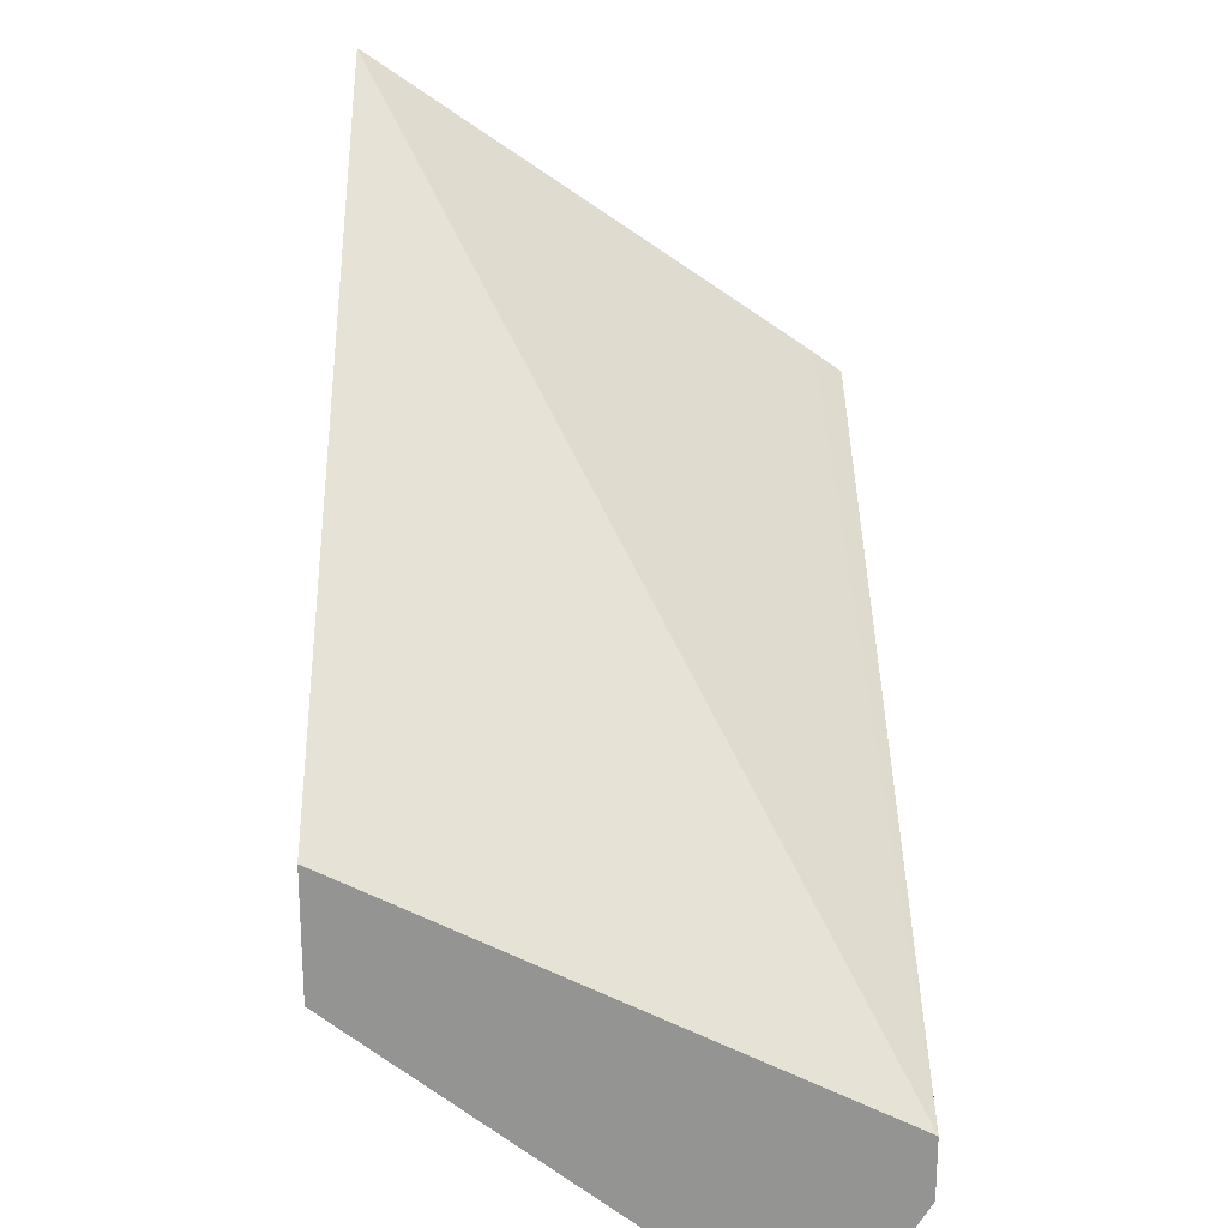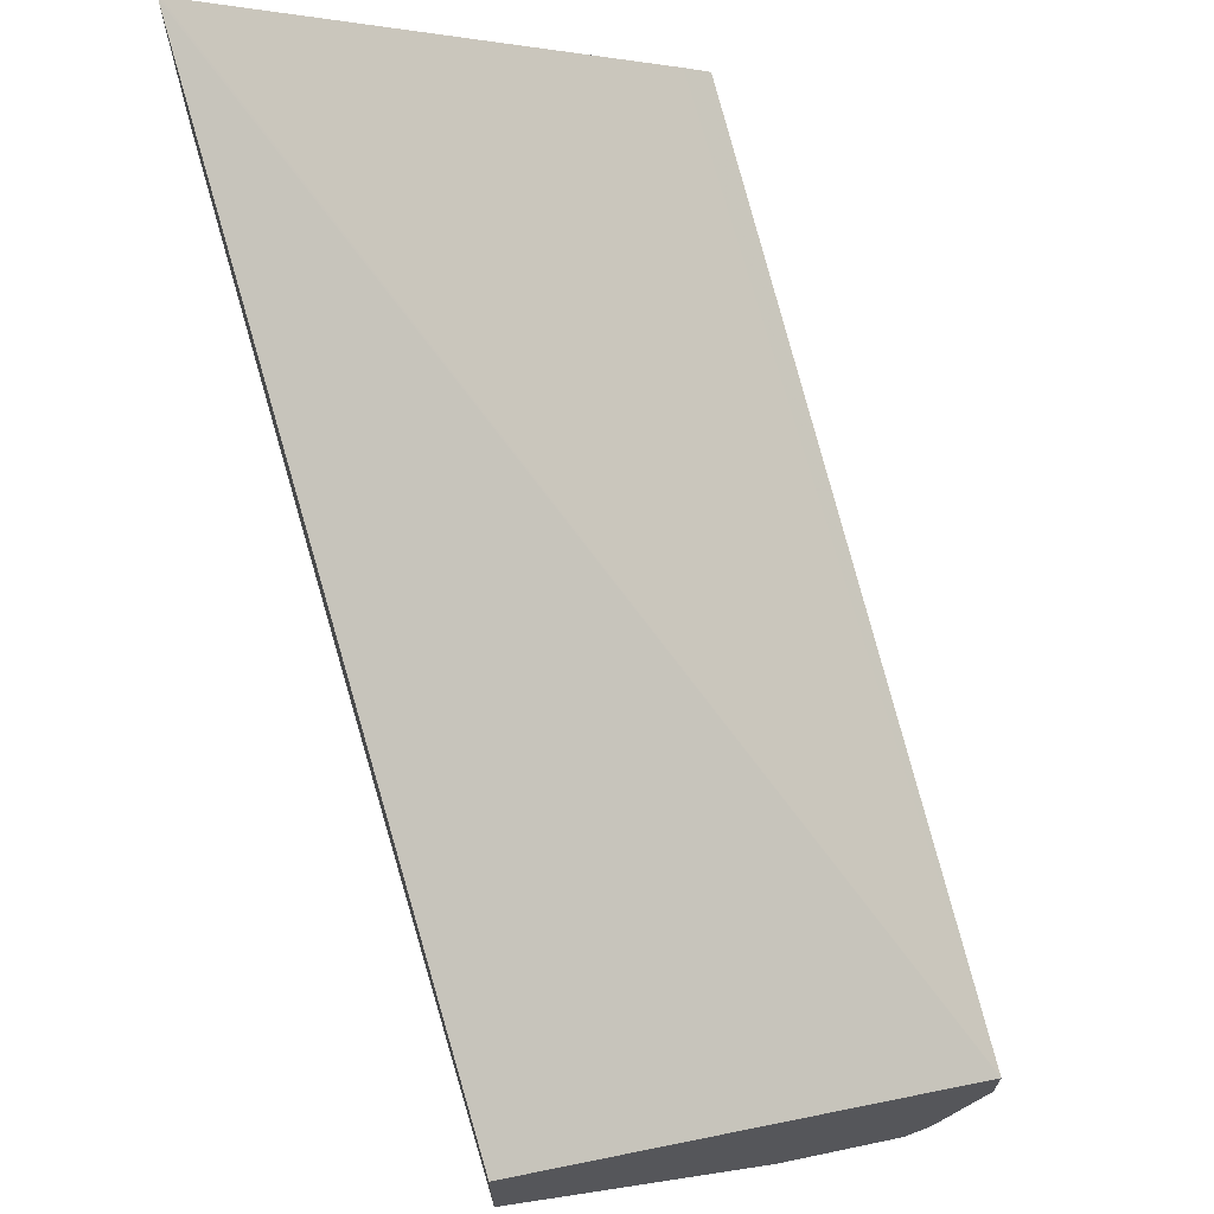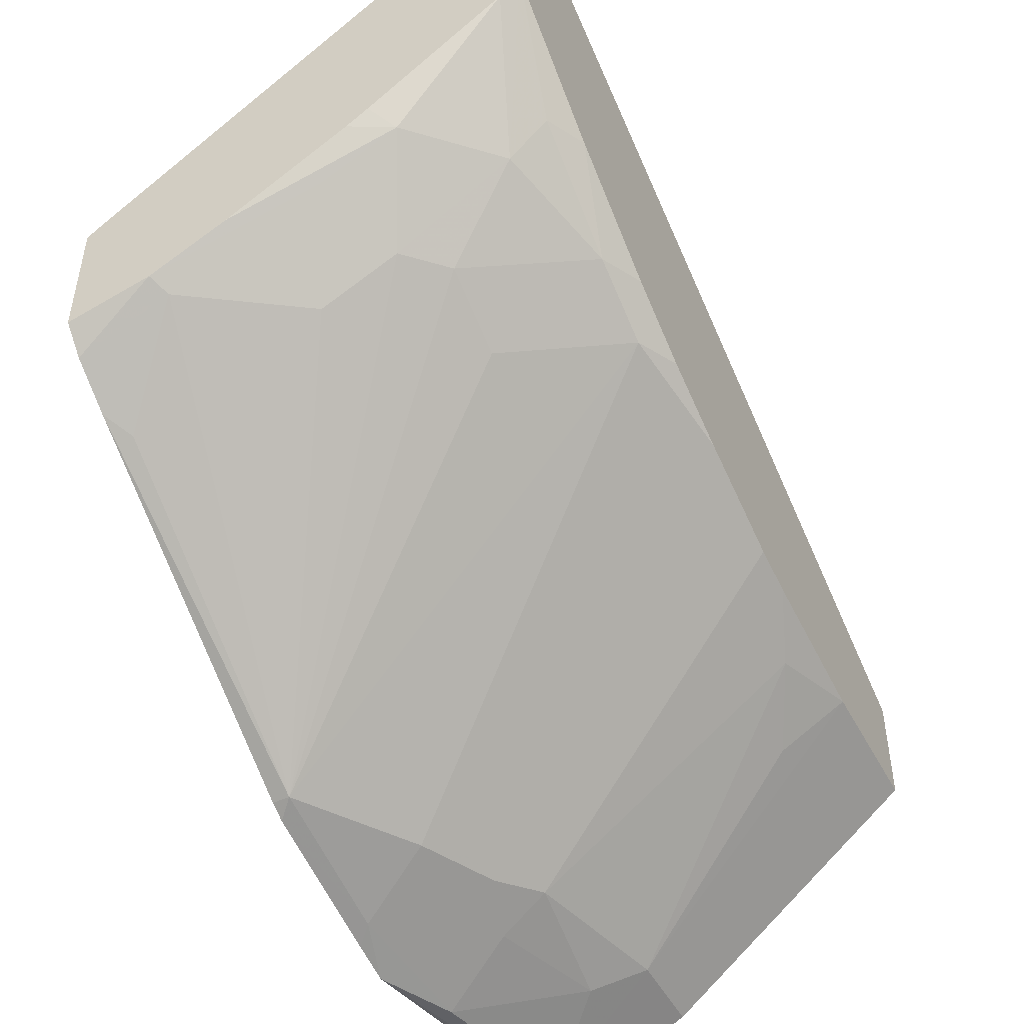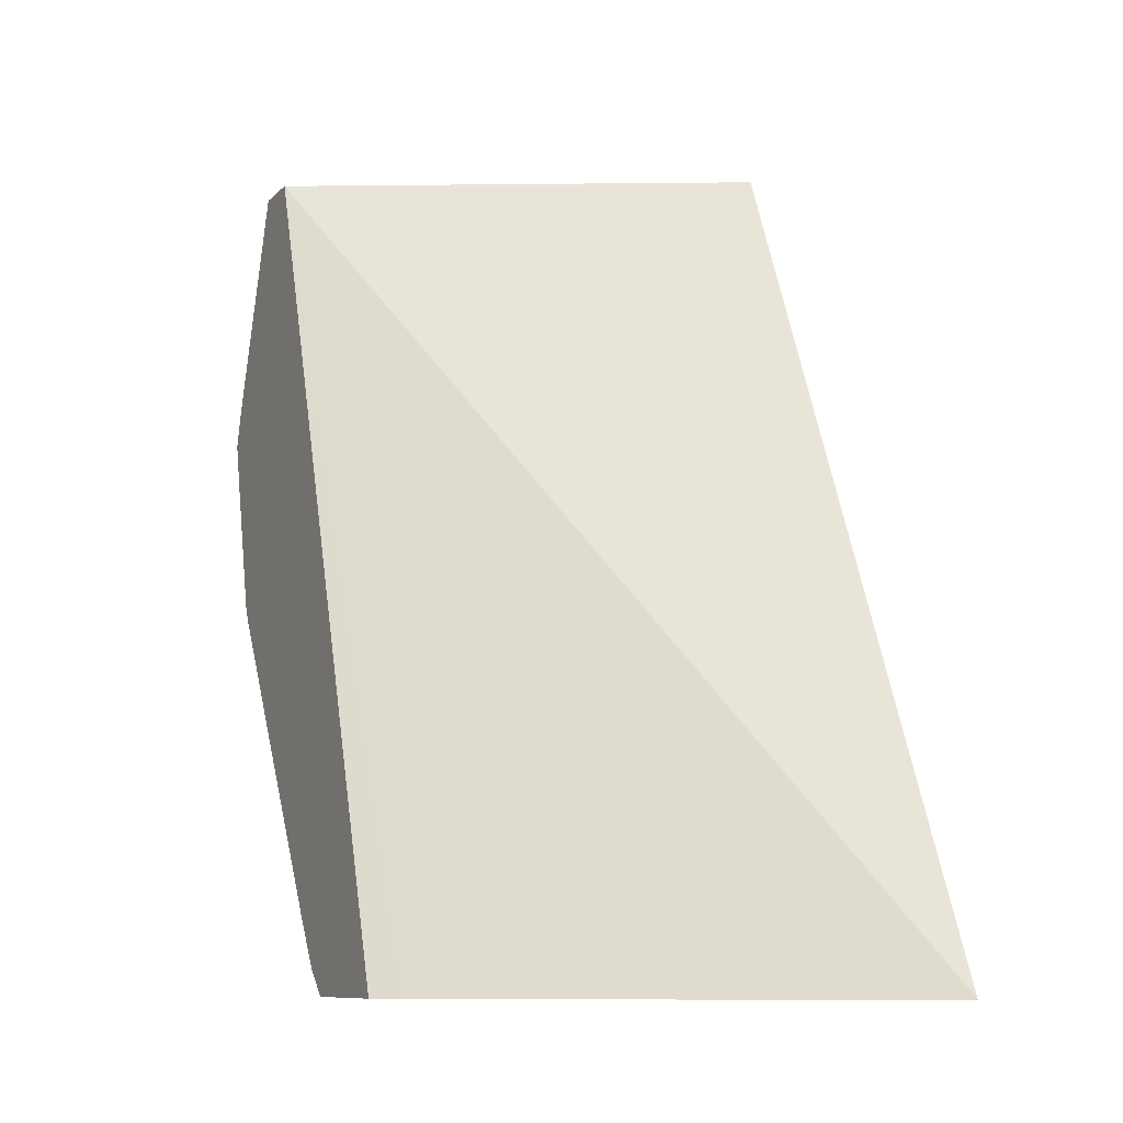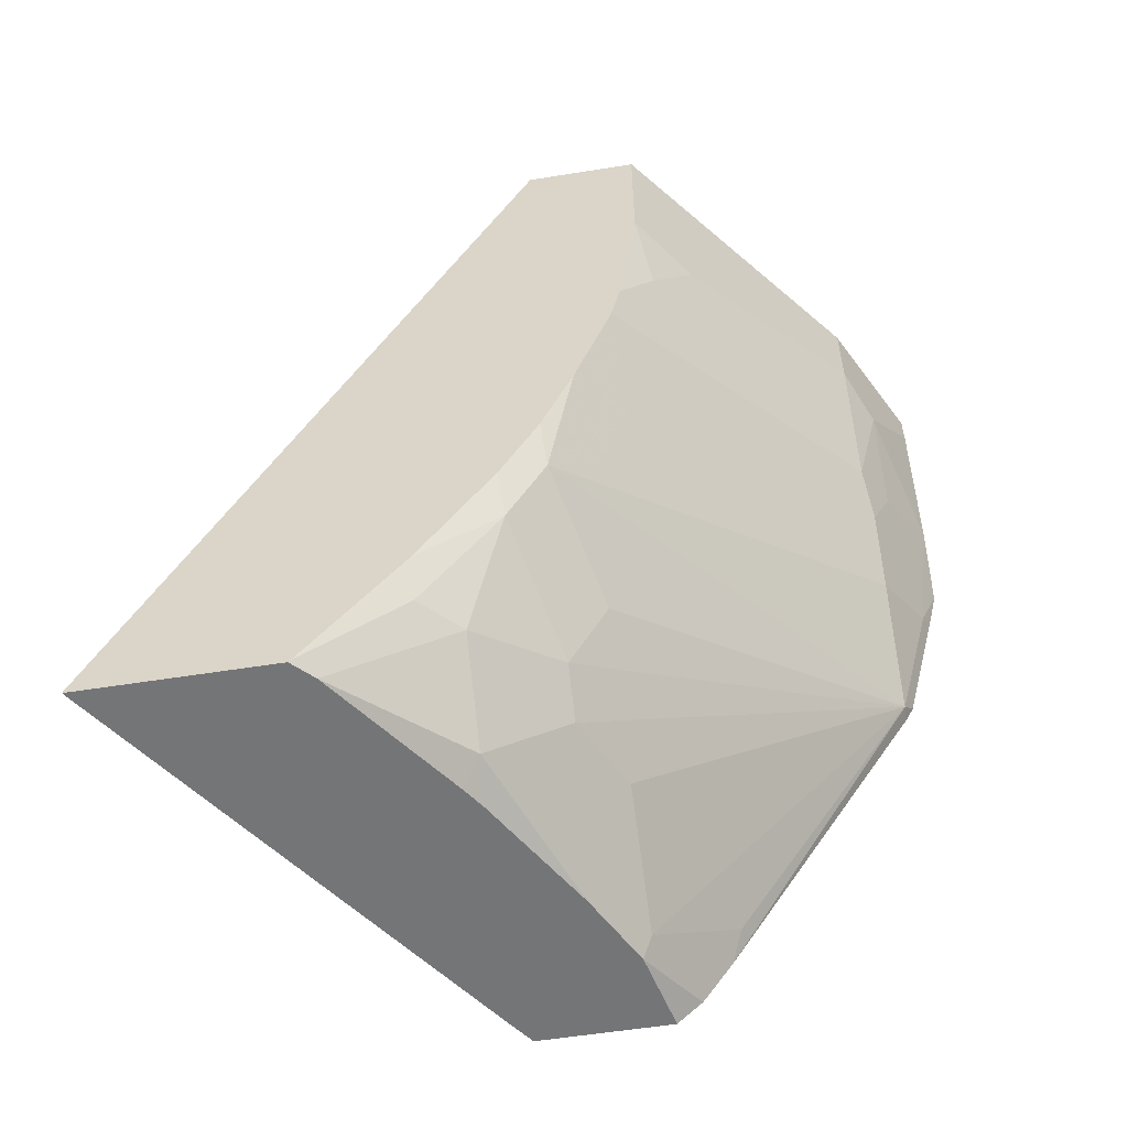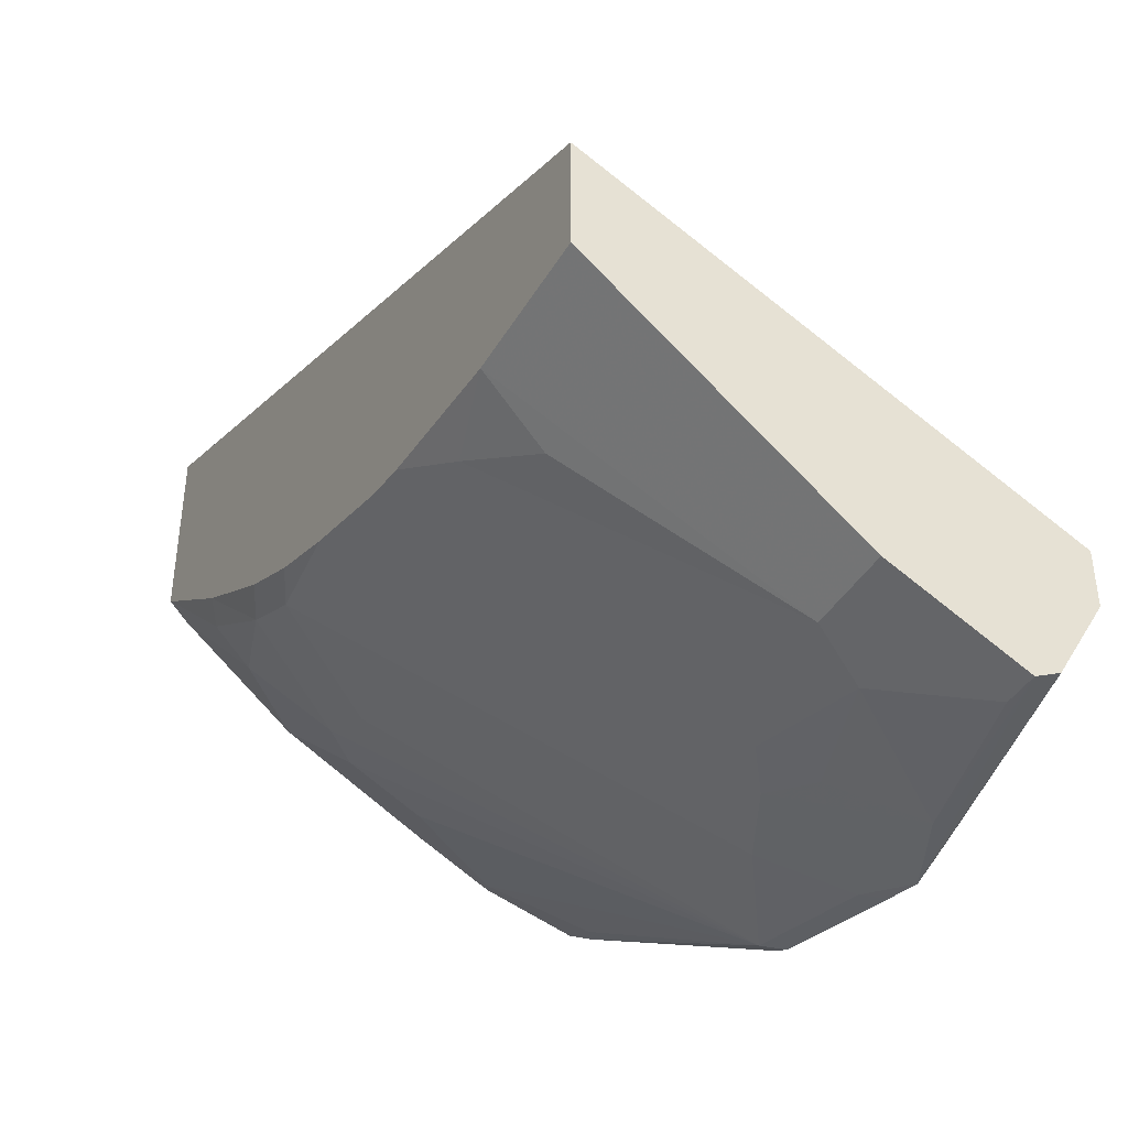
<metadata>
{"format":"obj","ext":"obj","renderer":"f3d","projection":"perspective","resolution":1024,"background":"white","views":[{"elev":23.2,"azim":-1.1,"up":"+Y"},{"elev":68.3,"azim":-16.8,"up":"+Y"},{"elev":-48.6,"azim":-153.2,"up":"+Y"},{"elev":-9.6,"azim":154.8,"up":"+Z"},{"elev":-56.4,"azim":-80.5,"up":"+Z"},{"elev":-41.2,"azim":-28.2,"up":"+Y"}]}
</metadata>
<code>
v -0.2573 -0.376 -0.09898
v -0.2771 -0.376 -0.00181
v -0.2771 -0.376 -0.0198
v -0.3167 -0.3562 -0.05941
v -0.2969 -0.3562 -0.1188
v -0.3068 -0.3463 -0.1484
v -0.287 -0.3463 -0.188
v -0.2474 -0.3661 -0.1683
v -0.2384 -0.3756 -0.1381
v -0.2651 -0.37 -0.00181
v -0.3431 -0.343 -0.00181
v -0.3431 -0.343 -0.04622
v -0.3233 -0.343 -0.1254
v -0.3035 -0.343 -0.165
v -0.4453 -0.2078 -0.287
v -0.4651 -0.188 -0.3067
v -0.2474 -0.3463 -0.2474
v -0.2384 -0.3706 -0.1592
v -0.2384 -0.3509 -0.2383
v -0.2384 -0.3687 -0.1163
v -0.2639 -0.3694 -0.00181
v -0.4756 -0.2372 -0.00181
v -0.4756 -0.2372 -0.0789
v -0.442 -0.2639 -0.08579
v -0.4618 -0.2441 -0.1254
v -0.4756 -0.2273 -0.1589
v -0.4756 -0.2223 -0.1828
v -0.4387 -0.2408 -0.2013
v -0.4453 -0.2276 -0.2276
v -0.4756 -0.2025 -0.2421
v -0.4651 -0.1682 -0.3463
v -0.4057 -0.2078 -0.3463
v -0.4756 -0.1859 -0.2849
v -0.4057 -0.188 -0.3859
v -0.3859 -0.188 -0.4057
v -0.3464 -0.2078 -0.4057
v -0.287 -0.2078 -0.4453
v -0.2474 -0.2474 -0.4057
v -0.2384 -0.2413 -0.4194
v -0.2384 -0.3463 -0.2474
v -0.2384 -0.3261 -0.00181
v -0.4756 -0.1778 -0.00181
v -0.4756 -0.1661 -0.3244
v -0.4756 -0.1287 -0.3859
v -0.4651 -0.1287 -0.4057
v -0.4453 -0.1485 -0.4057
v -0.4057 -0.1485 -0.4453
v -0.3661 -0.1682 -0.4453
v -0.2819 -0.2027 -0.4555
v -0.2384 -0.2254 -0.4432
v -0.2384 -0.2968 -0.00181
v -0.4756 0.02038 -0.4546
v -0.475 -0.1781 -0.00181
v -0.4756 -0.07977 -0.454
v -0.4756 -0.07861 -0.4555
v -0.4651 -0.08908 -0.4555
v -0.3961 -0.1382 -0.4555
v -0.3952 -0.1389 -0.4555
v -0.3839 -0.1464 -0.4555
v -0.3215 -0.1829 -0.4555
v -0.2384 -0.2124 -0.4555
v -0.4486 -0.1913 -0.00181
v -0.2384 -0.1434 -0.4555
v -0.2522 -0.1335 -0.4555
v -0.4747 0.02007 -0.4555
v -0.4756 0.02038 -0.4555
f 23 25 24
f 27 29 28
f 31 33 43
f 31 43 44
f 31 44 45
f 34 46 35
f 31 46 34
f 31 34 32
f 35 46 47
f 35 47 36
f 23 26 25
f 36 47 48
f 31 45 46
f 22 26 23
f 22 52 66
f 22 30 27
f 52 53 62
f 22 33 30
f 22 43 33
f 22 44 43
f 22 54 44
f 22 55 54
f 22 66 55
f 22 42 52
f 20 41 21
f 17 40 19
f 17 39 40
f 17 38 39
f 36 48 37
f 22 27 26
f 37 48 49
f 49 66 65
f 37 50 39
f 17 37 38
f 52 65 66
f 51 52 62
f 51 65 52
f 51 64 65
f 51 63 64
f 49 61 50
f 49 63 61
f 49 64 63
f 49 65 64
f 49 55 66
f 49 56 55
f 49 57 56
f 49 58 57
f 49 59 58
f 49 60 59
f 48 60 49
f 47 60 48
f 47 59 60
f 47 58 59
f 47 57 58
f 47 56 57
f 46 56 47
f 46 55 56
f 45 55 46
f 45 54 55
f 44 54 45
f 42 53 52
f 37 39 38
f 37 49 50
f 17 36 37
f 13 26 27
f 17 34 35
f 7 16 17
f 7 15 16
f 7 14 15
f 6 14 7
f 6 13 14
f 5 13 6
f 4 13 5
f 4 12 13
f 3 12 4
f 2 9 10
f 2 12 3
f 2 11 12
f 2 22 11
f 7 17 8
f 2 42 22
f 2 51 62
f 2 41 51
f 2 21 41
f 2 10 21
f 1 9 2
f 1 8 9
f 1 7 8
f 1 6 7
f 1 5 6
f 1 4 5
f 1 3 4
f 1 2 3
f 17 35 36
f 2 62 53
f 8 18 9
f 2 53 42
f 8 19 18
f 8 17 19
f 17 32 34
f 16 33 31
f 16 30 33
f 16 32 17
f 16 31 32
f 15 30 16
f 15 27 30
f 14 29 15
f 14 28 29
f 14 27 28
f 13 27 14
f 13 25 26
f 12 25 13
f 15 29 27
f 9 61 63
f 9 19 40
f 9 40 39
f 9 39 50
f 9 50 61
f 9 63 51
f 12 24 25
f 9 51 41
f 9 41 20
f 9 20 21
f 9 21 10
f 11 22 23
f 11 23 12
f 12 23 24
f 9 18 19

</code>
